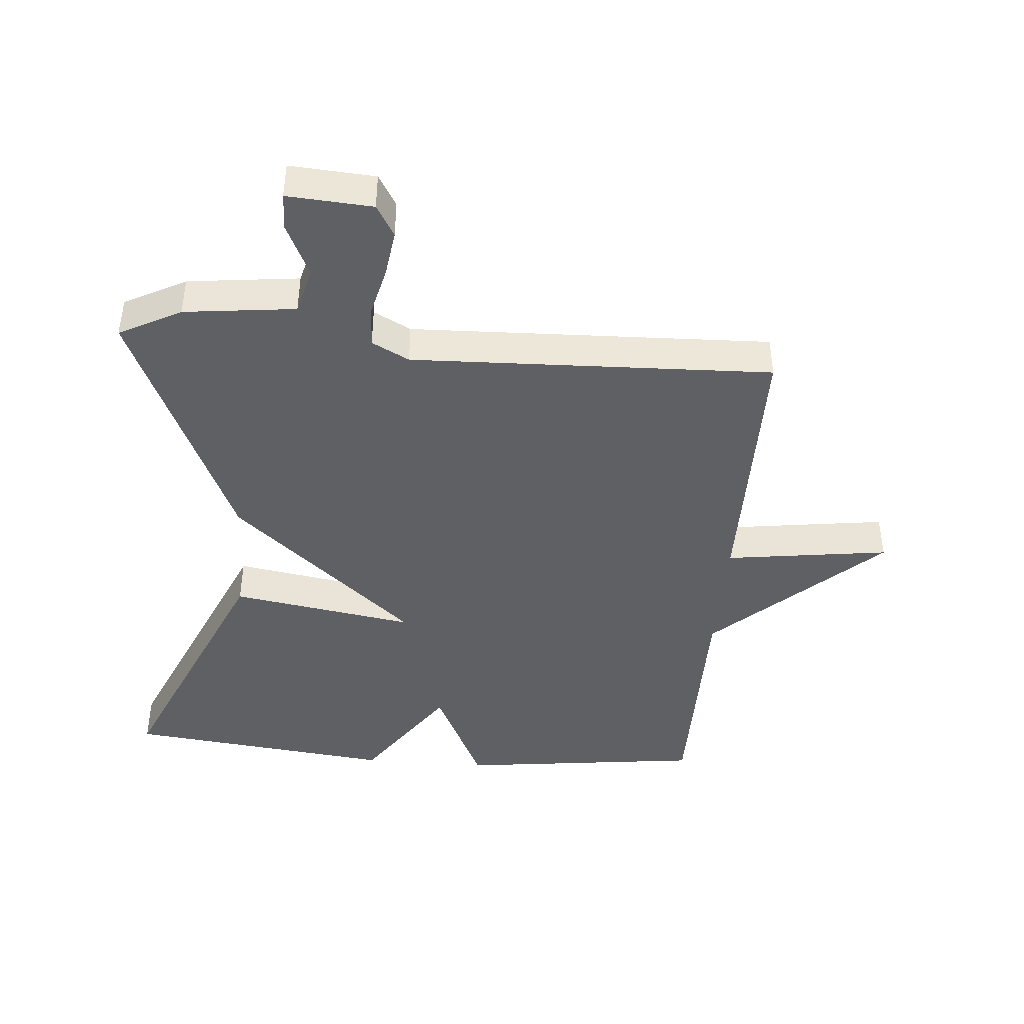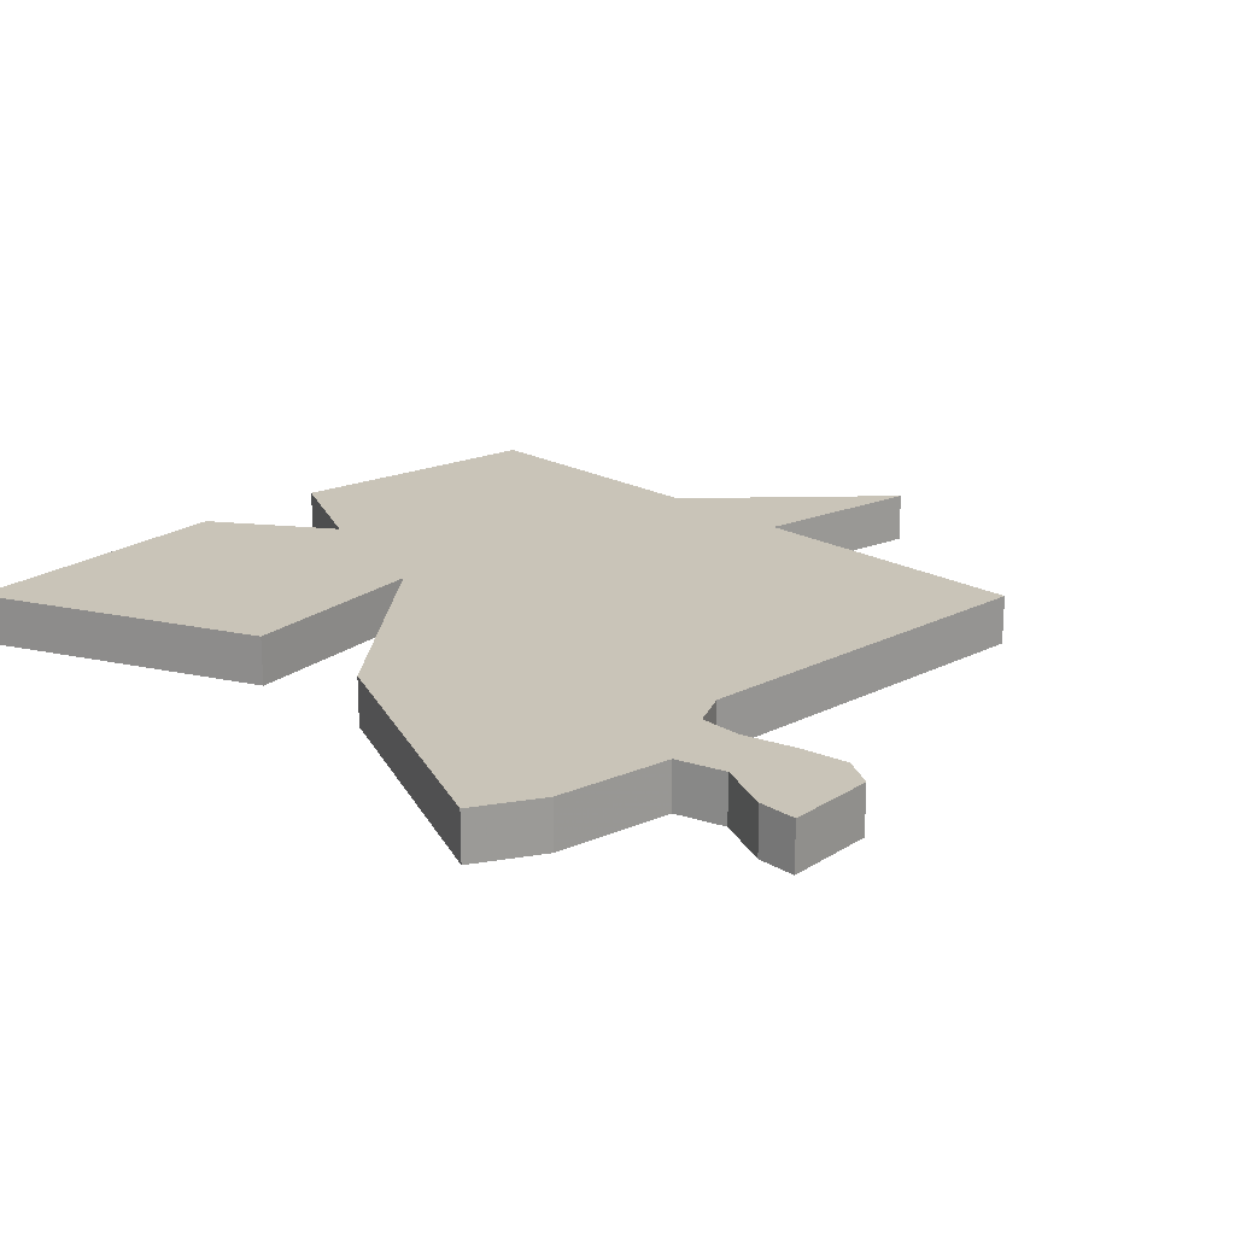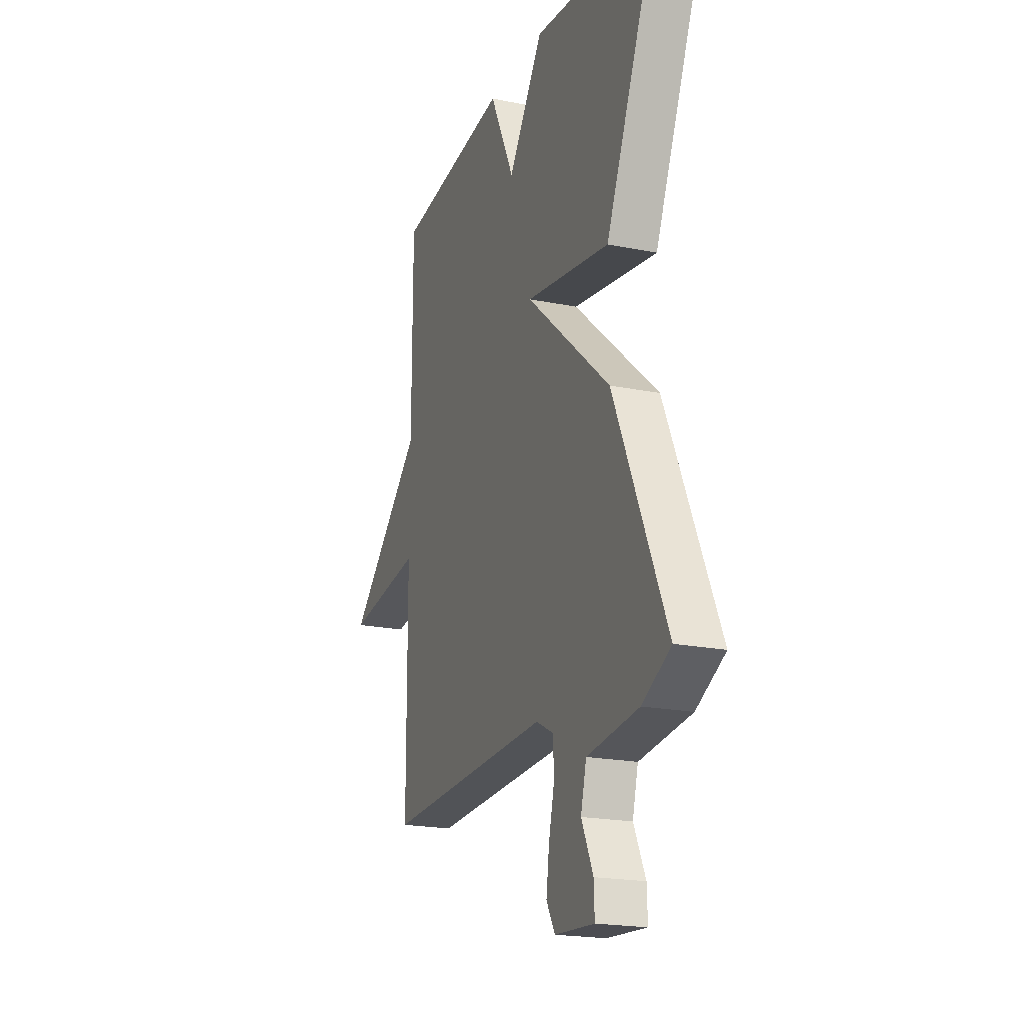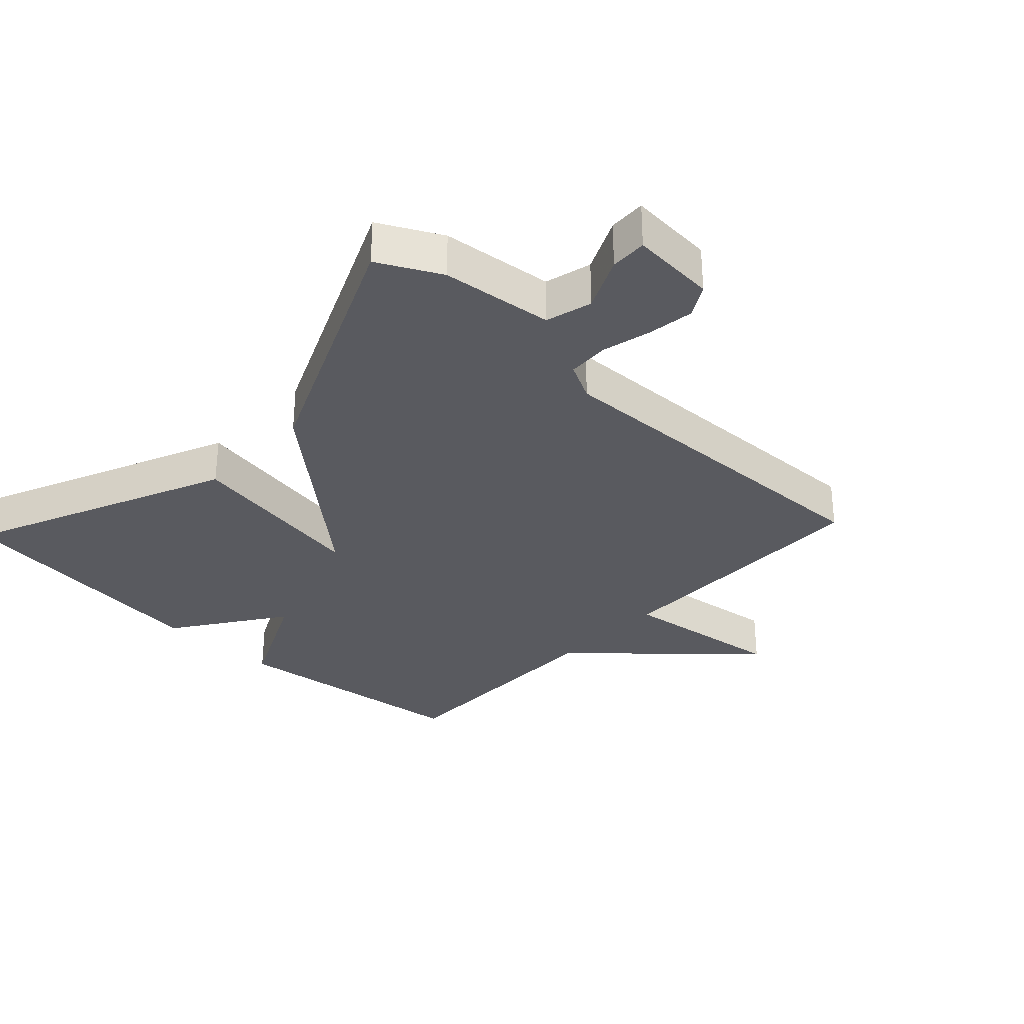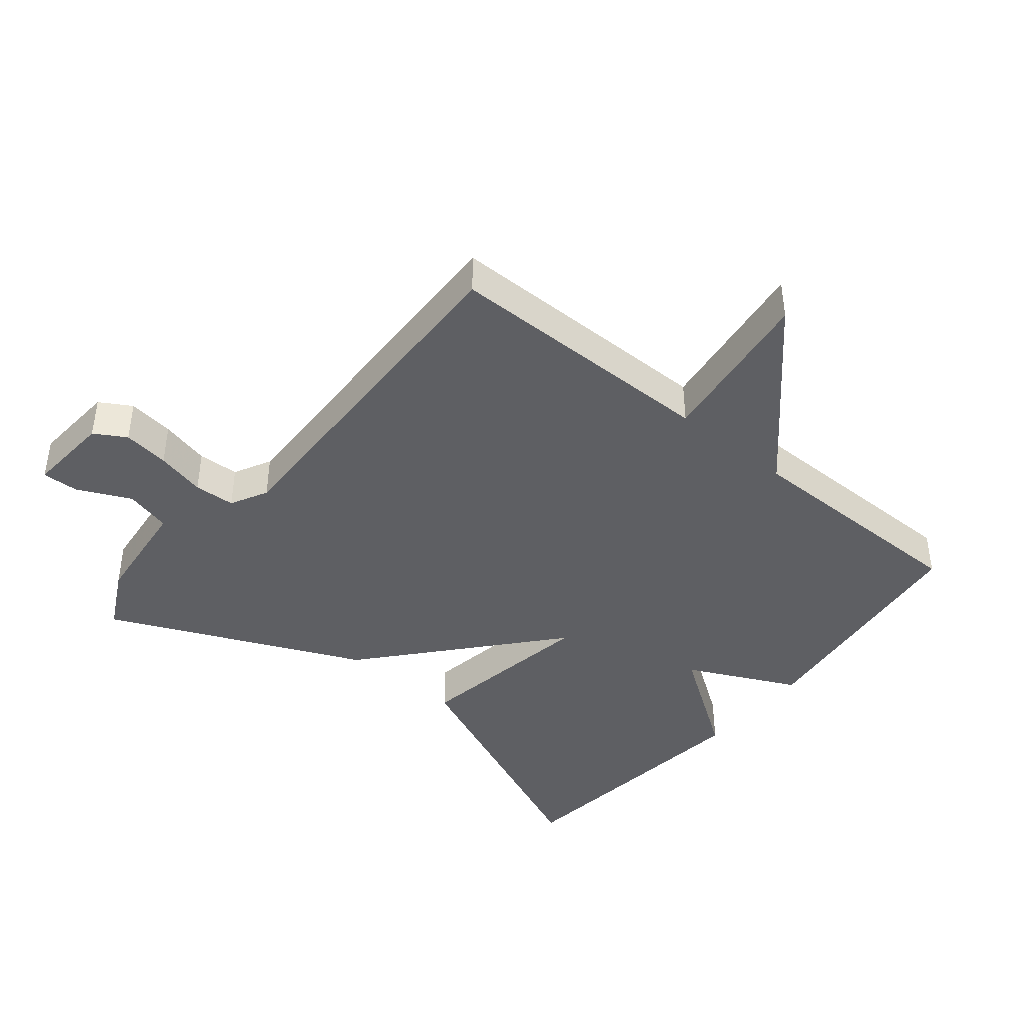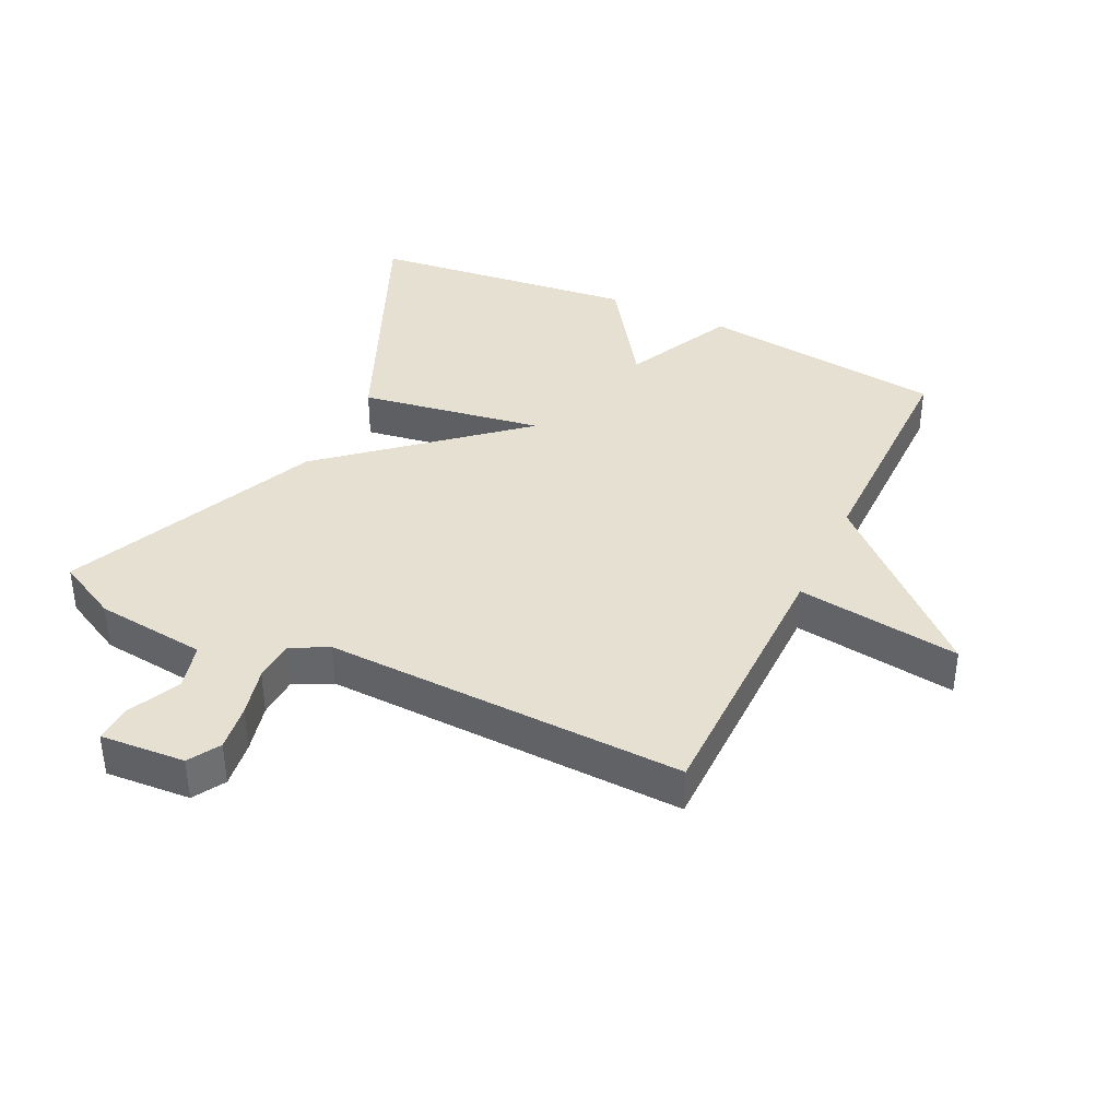
<metadata>
{"format":"obj","ext":"obj","renderer":"f3d","projection":"perspective","resolution":1024,"background":"white","views":[{"elev":-43.2,"azim":175.3,"up":"+Y"},{"elev":20.2,"azim":135.2,"up":"+Y"},{"elev":-20.1,"azim":69.6,"up":"+Z"},{"elev":-31.9,"azim":136.7,"up":"+Y"},{"elev":-41.9,"azim":-129.5,"up":"+Y"},{"elev":38.4,"azim":-154.4,"up":"+Y"}]}
</metadata>
<code>
v 0.5 0.07 -0.5
v 0.404 0.07 -0.55
v 0.231 0.07 -0.57
v 0.212 0.07 -0.642
v 0.251 0.07 -0.725
v 0.253 0.07 -0.782
v 0.121 0.07 -0.773
v 0.092 0.07 -0.724
v 0.102 0.07 -0.652
v 0.121 0.07 -0.575
v 0.118 0.07 -0.511
v 0.06 0.07 -0.481
v -0.5 0.07 -0.5
v -0.501 0.07 -0.072
v -0.756 0.07 -0.107
v -0.501 0.07 0.128
v -0.5 0.07 0.5
v -0.118 0.07 0.547
v -0.036 0.07 0.376
v 0.082 0.07 0.547
v 0.5 0.07 0.5
v 0.324 0.07 0.095
v 0.039 0.07 0.141
v 0.324 0.07 -0.105
v 0.5 0 -0.5
v 0.404 0 -0.55
v 0.231 0 -0.57
v 0.212 0 -0.642
v 0.251 0 -0.725
v 0.253 0 -0.782
v 0.121 0 -0.773
v 0.092 0 -0.724
v 0.102 0 -0.652
v 0.121 0 -0.575
v 0.118 0 -0.511
v 0.06 0 -0.481
v -0.5 0 -0.5
v -0.501 0 -0.072
v -0.756 0 -0.107
v -0.501 0 0.128
v -0.5 0 0.5
v -0.118 0 0.547
v -0.036 0 0.376
v 0.082 0 0.547
v 0.5 0 0.5
v 0.324 0 0.095
v 0.039 0 0.141
v 0.324 0 -0.105
f 1 2 3
f 24 1 3
f 23 24 3
f 21 22 23
f 20 21 23
f 19 20 23
f 19 23 3
f 18 19 3
f 17 18 3
f 16 17 3
f 14 15 16
f 12 13 14 16
f 11 12 16
f 11 16 3
f 10 11 3 4
f 8 9 10
f 7 8 10
f 6 7 10
f 5 6 10
f 4 5 10
f 27 26 25
f 27 25 48
f 27 48 47
f 47 46 45
f 47 45 44
f 47 44 43
f 27 47 43
f 27 43 42
f 27 42 41
f 27 41 40
f 40 39 38
f 40 38 37 36
f 40 36 35
f 27 40 35
f 28 27 35 34
f 34 33 32
f 34 32 31
f 34 31 30
f 34 30 29
f 34 29 28
f 1 25 26 2
f 2 26 27 3
f 3 27 28 4
f 4 28 29 5
f 5 29 30 6
f 6 30 31 7
f 7 31 32 8
f 8 32 33 9
f 9 33 34 10
f 10 34 35 11
f 11 35 36 12
f 12 36 37 13
f 13 37 38 14
f 14 38 39 15
f 15 39 40 16
f 16 40 41 17
f 17 41 42 18
f 18 42 43 19
f 19 43 44 20
f 20 44 45 21
f 21 45 46 22
f 22 46 47 23
f 23 47 48 24
f 24 48 25 1

</code>
